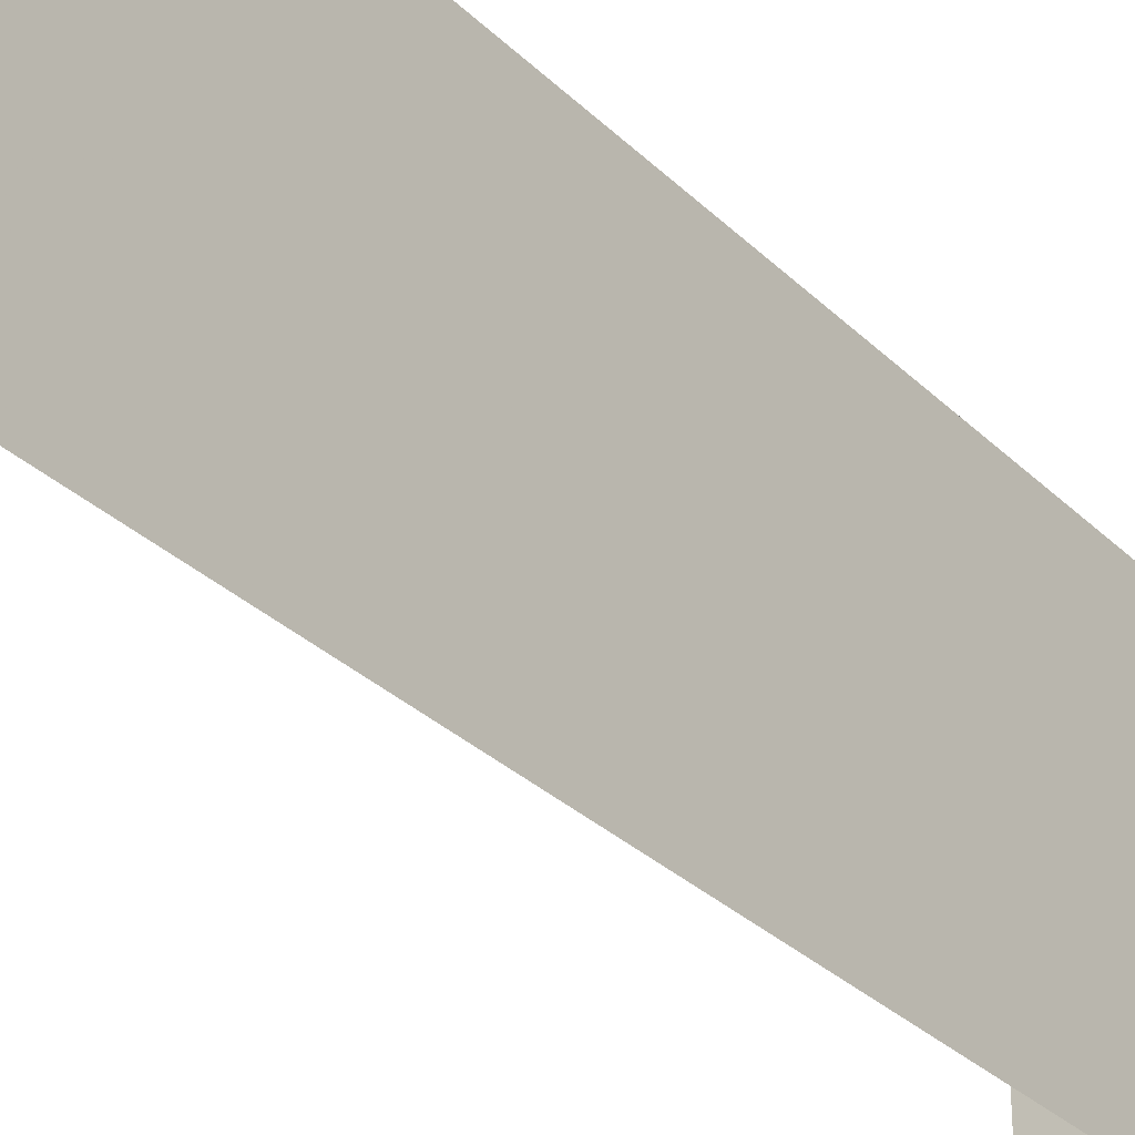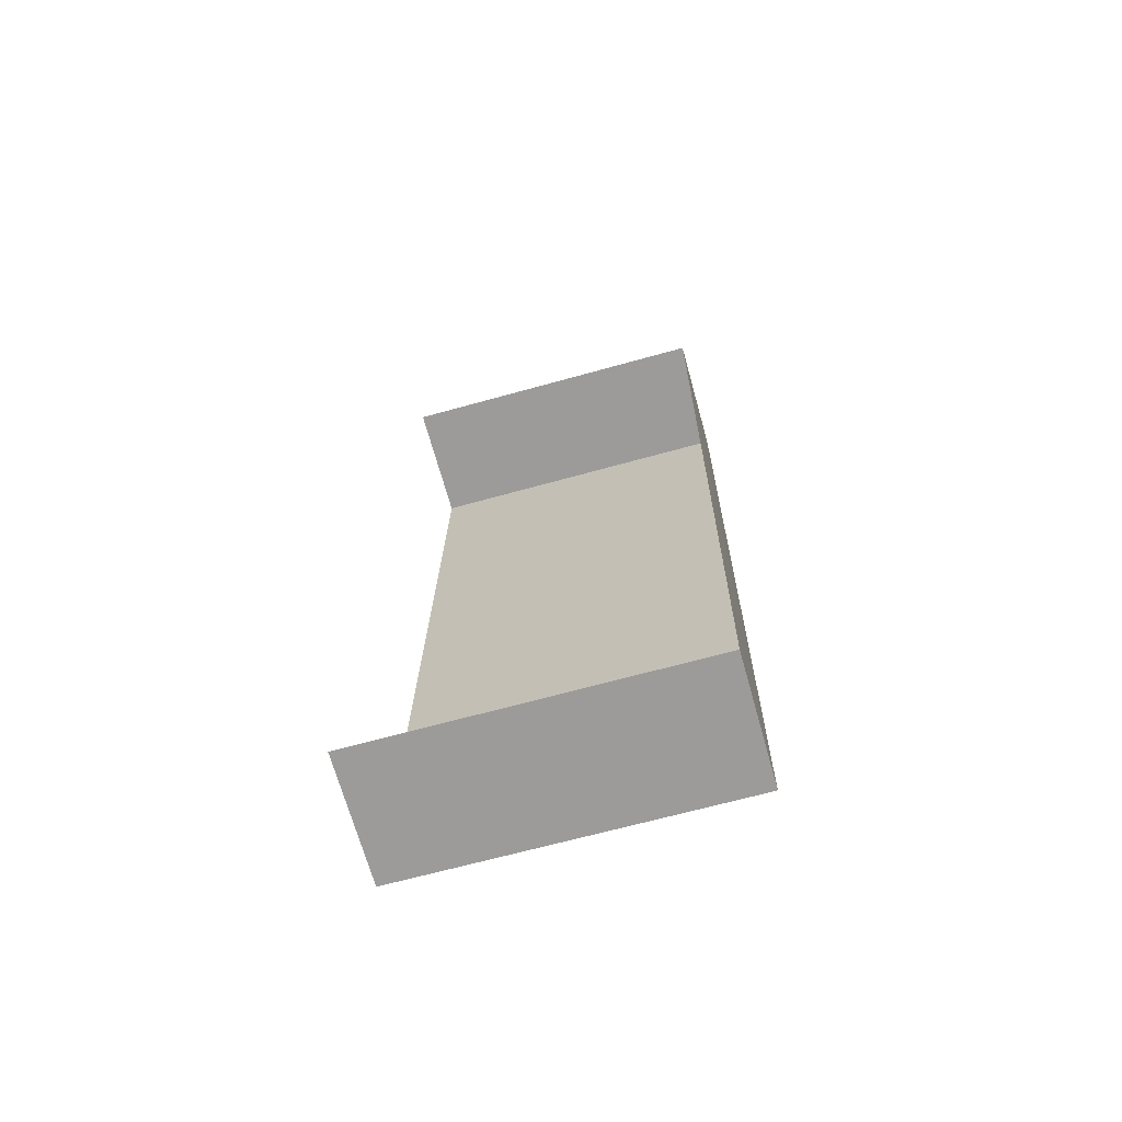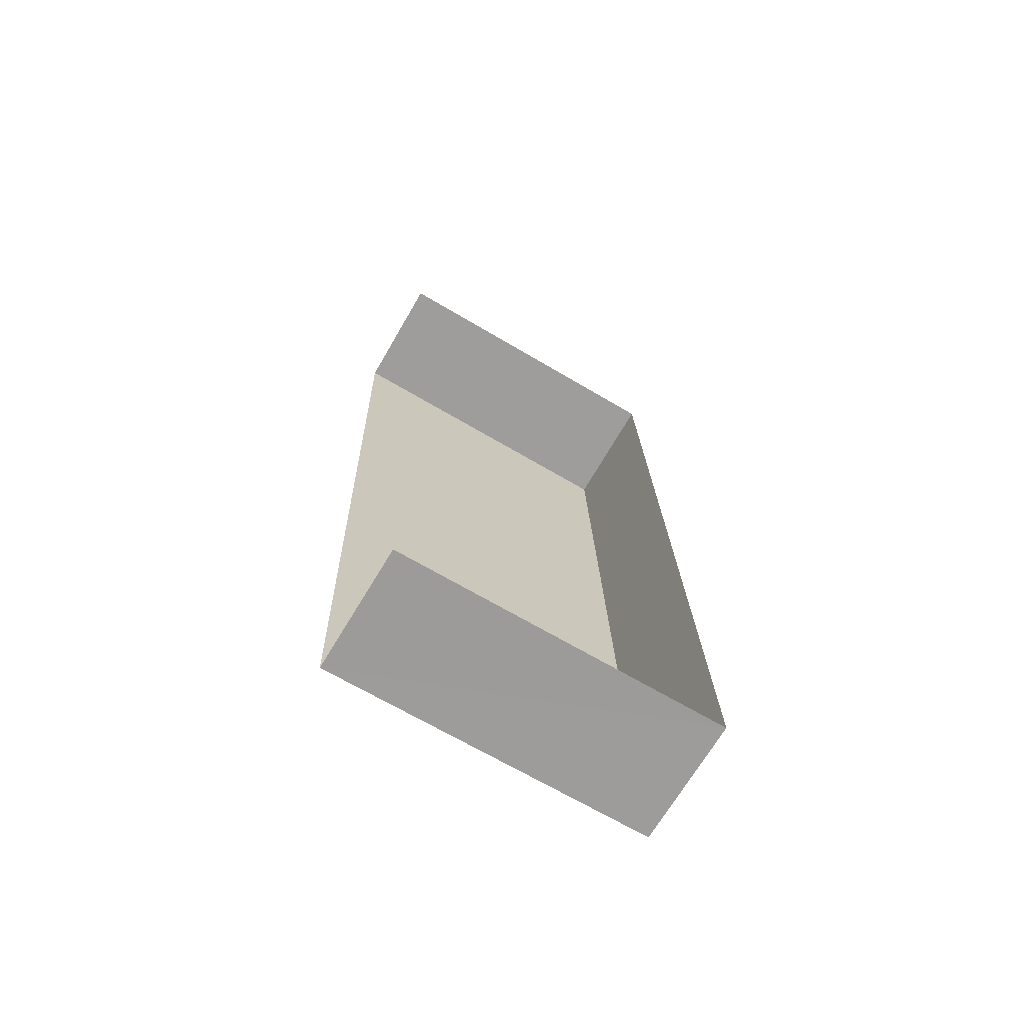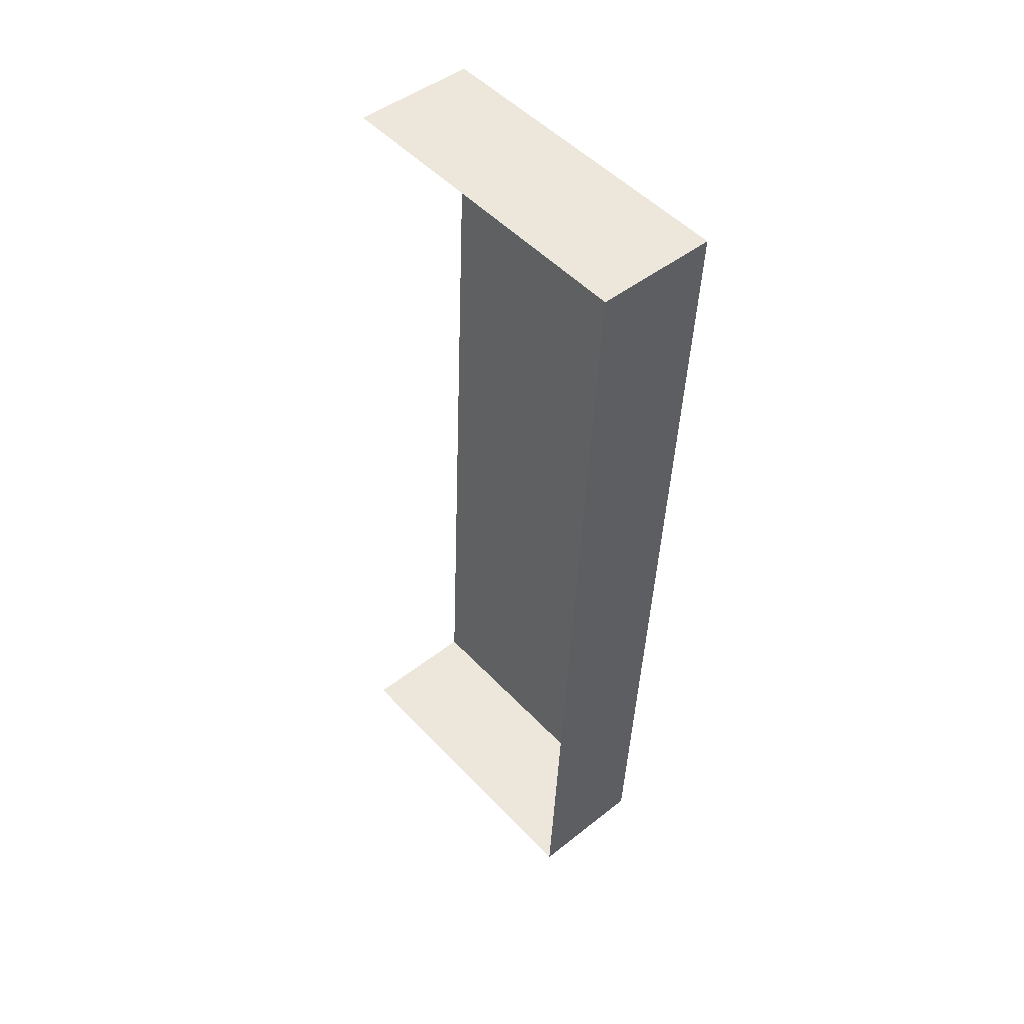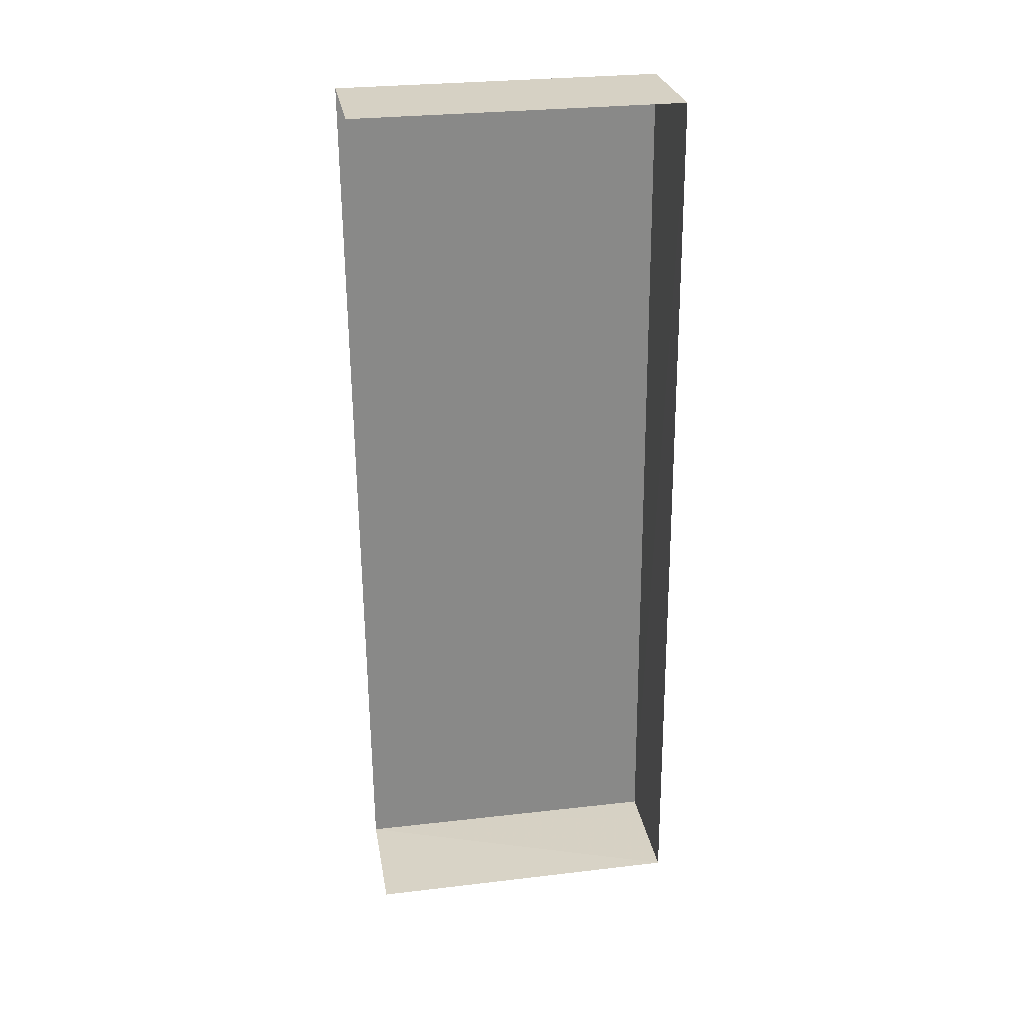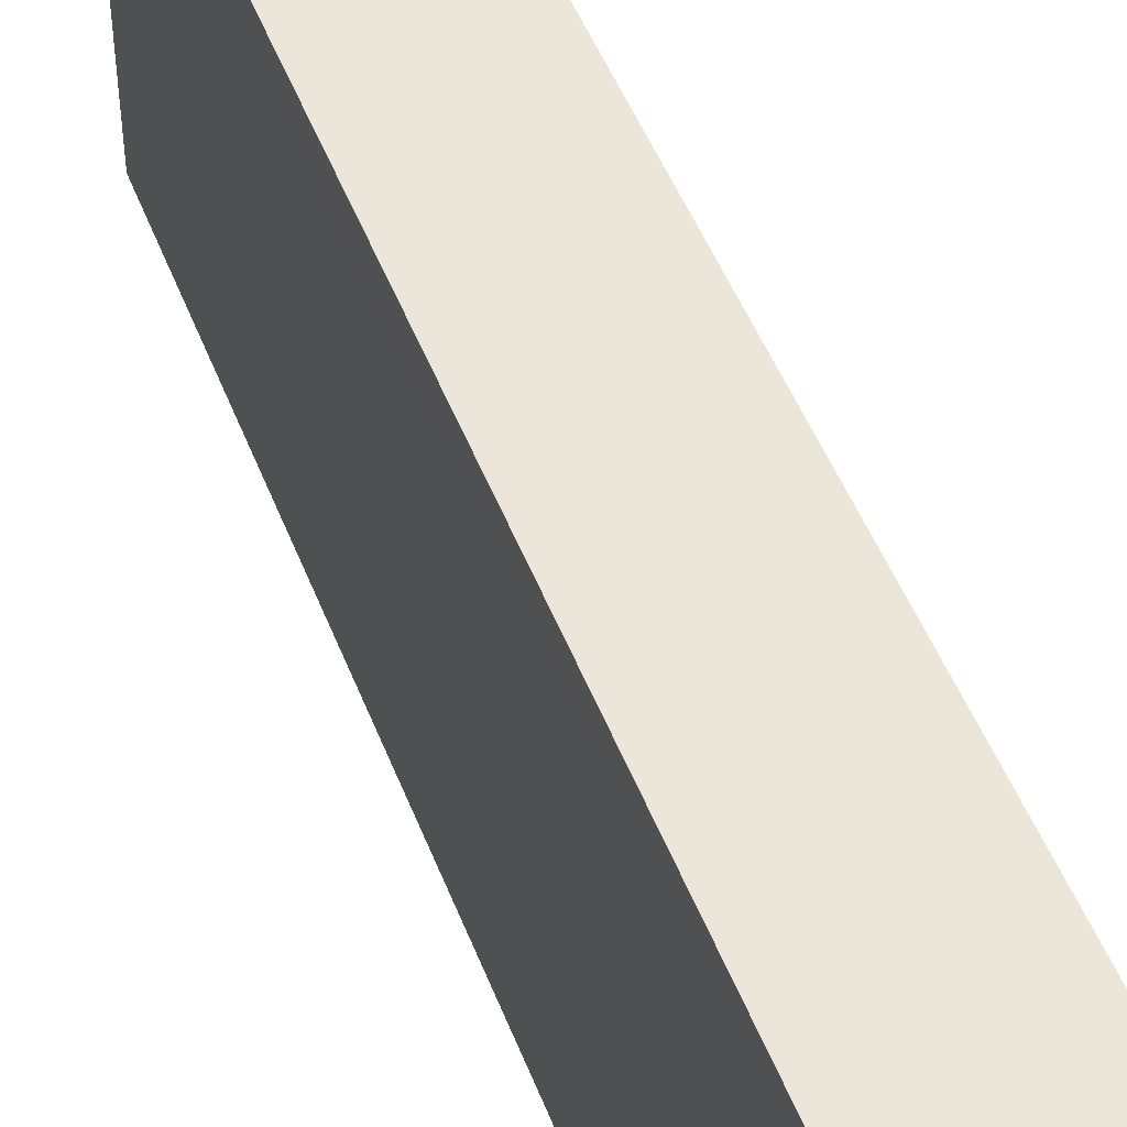
<metadata>
{"format":"obj","ext":"obj","renderer":"f3d","projection":"perspective","resolution":1024,"background":"white","views":[{"elev":-29.7,"azim":32.7,"up":"+Z"},{"elev":-66.8,"azim":-74.4,"up":"+Y"},{"elev":-67.4,"azim":-120.8,"up":"+Y"},{"elev":50.7,"azim":-41.5,"up":"+Y"},{"elev":30.2,"azim":-99.7,"up":"+Y"},{"elev":48.3,"azim":156.8,"up":"+Z"}]}
</metadata>
<code>
v -3.733e+05 -1.035e+05 29.31
v -3.733e+05 -1.035e+05 29.31
v -3.733e+05 -1.035e+05 29.31
v -3.733e+05 -1.035e+05 29.31
v -3.733e+05 -1.035e+05 33.61
v -3.733e+05 -1.035e+05 33.61
v -3.733e+05 -1.035e+05 33.61
v -3.733e+05 -1.035e+05 33.61
f 1 2 3
f 1 4 2
f 7 1 3
f 7 6 1
f 5 6 7
f 5 8 6
f 5 2 4
f 8 5 4
f 7 3 2
f 5 7 2
f 6 4 1
f 6 8 4

</code>
